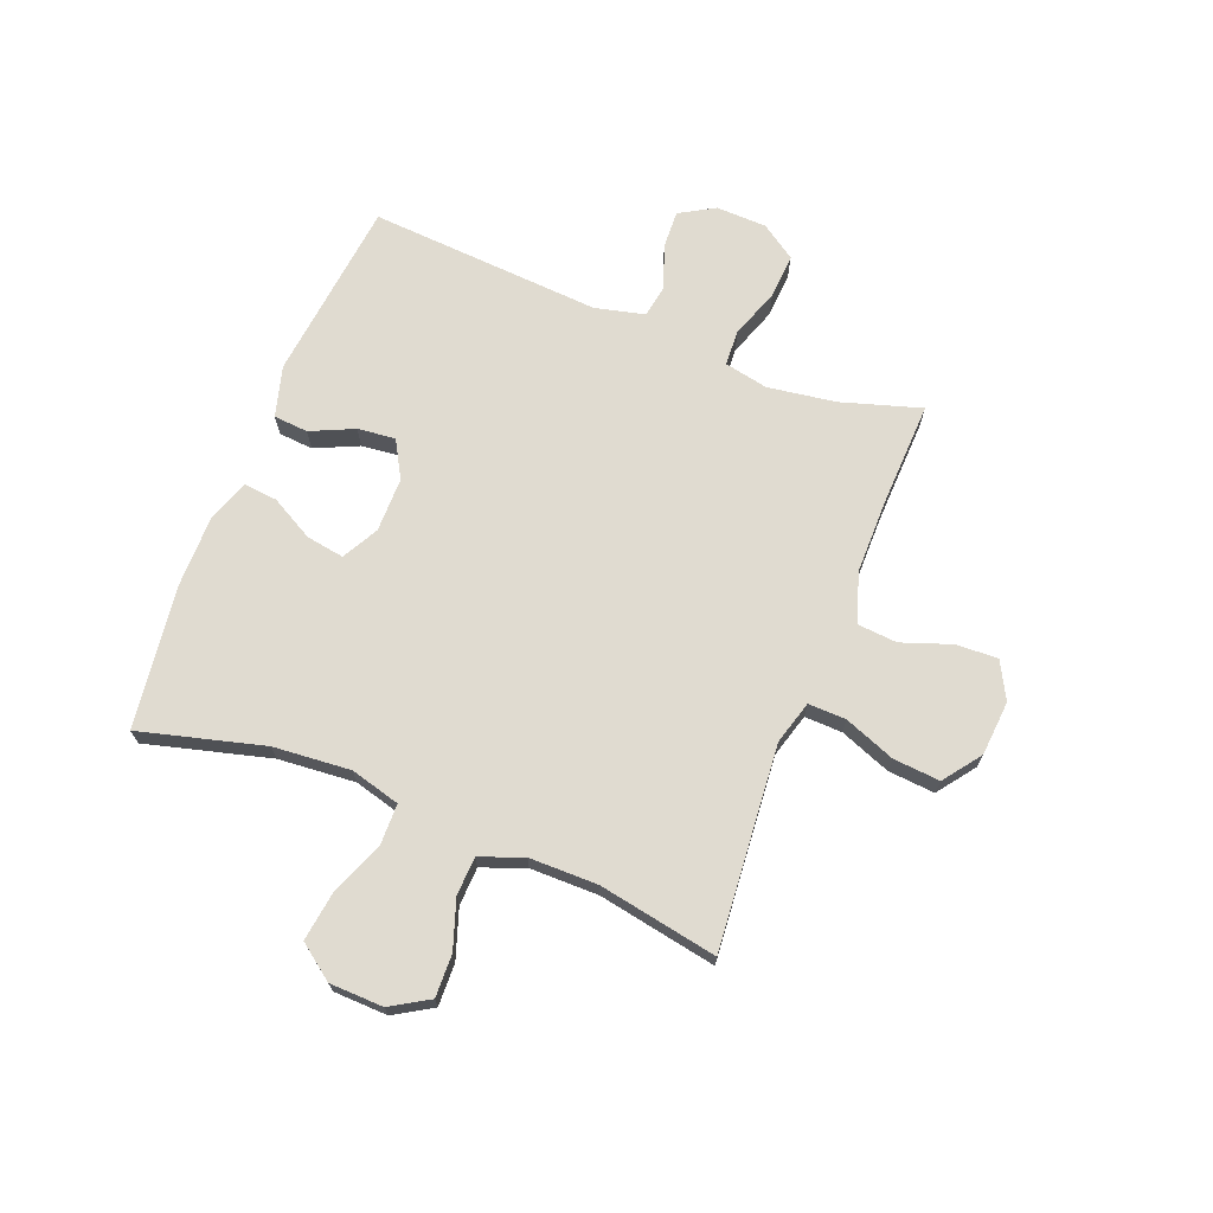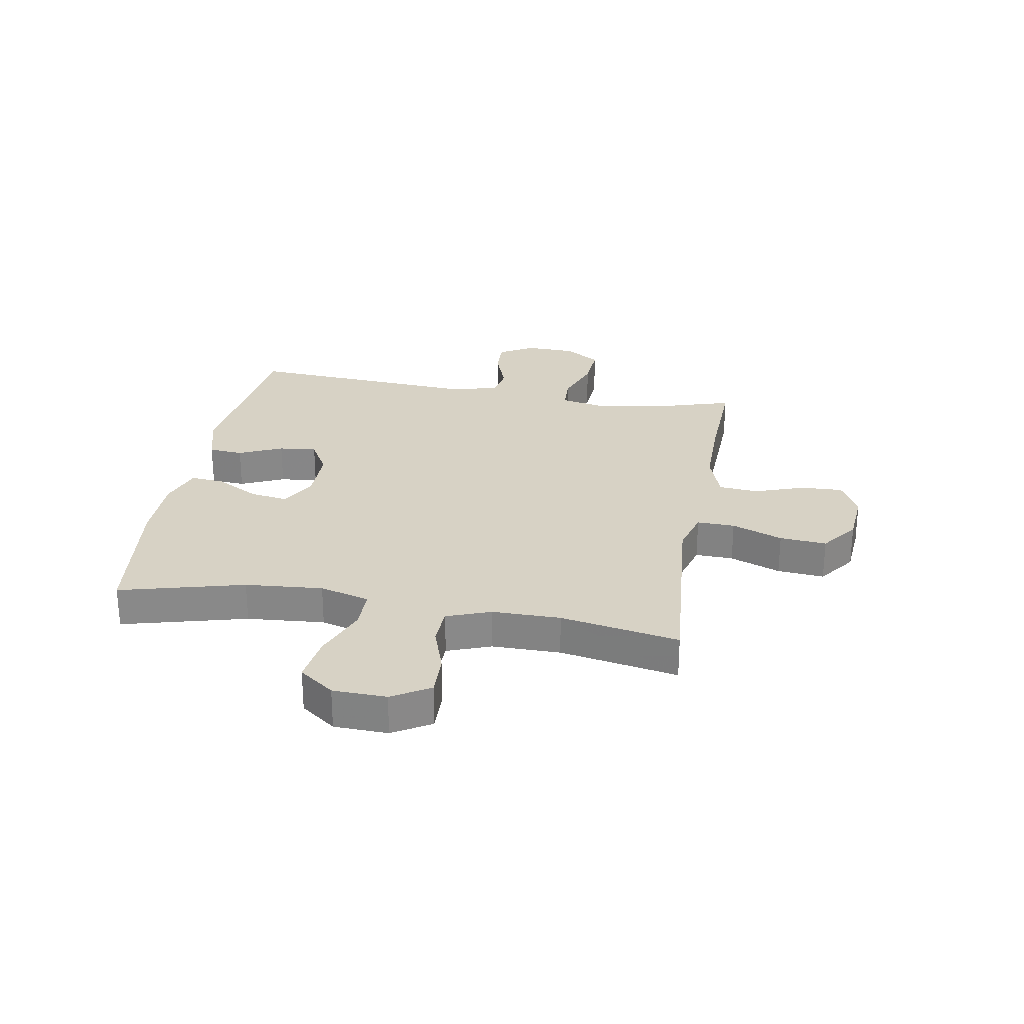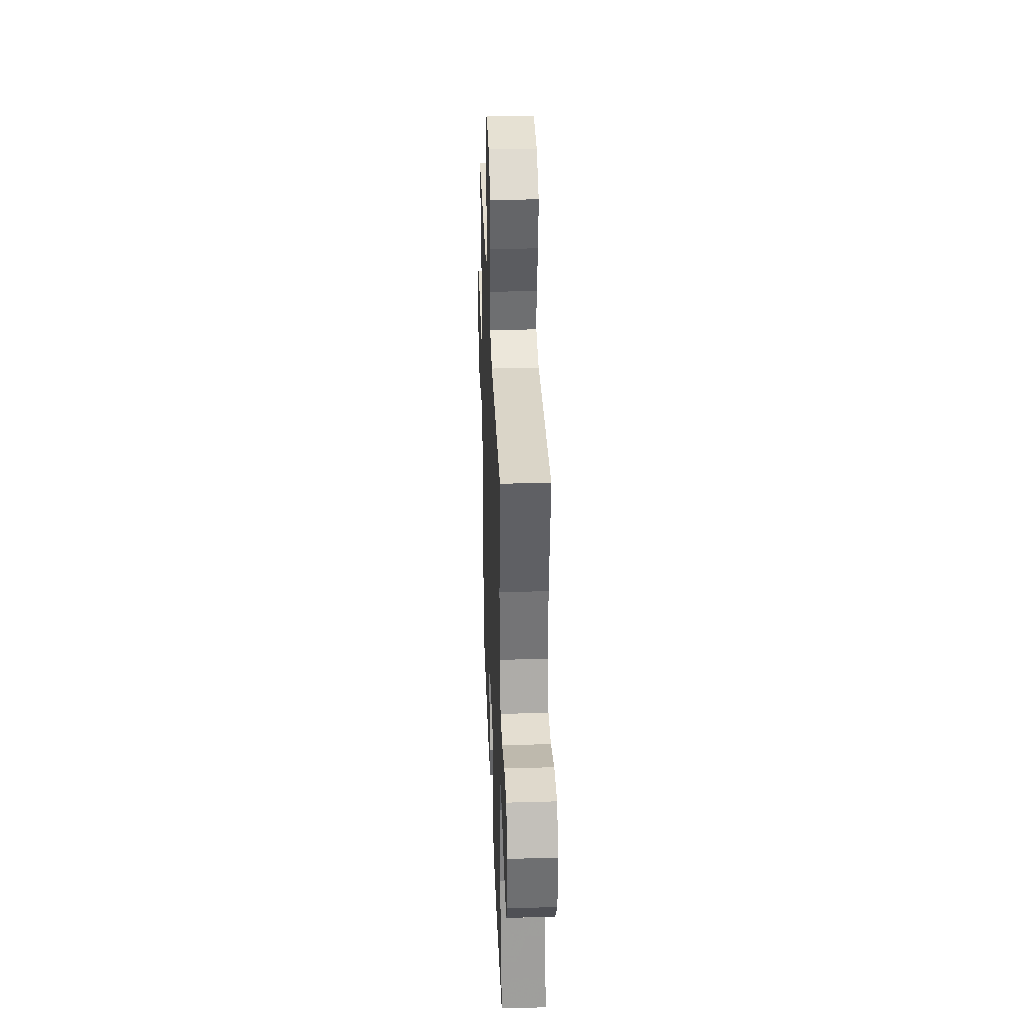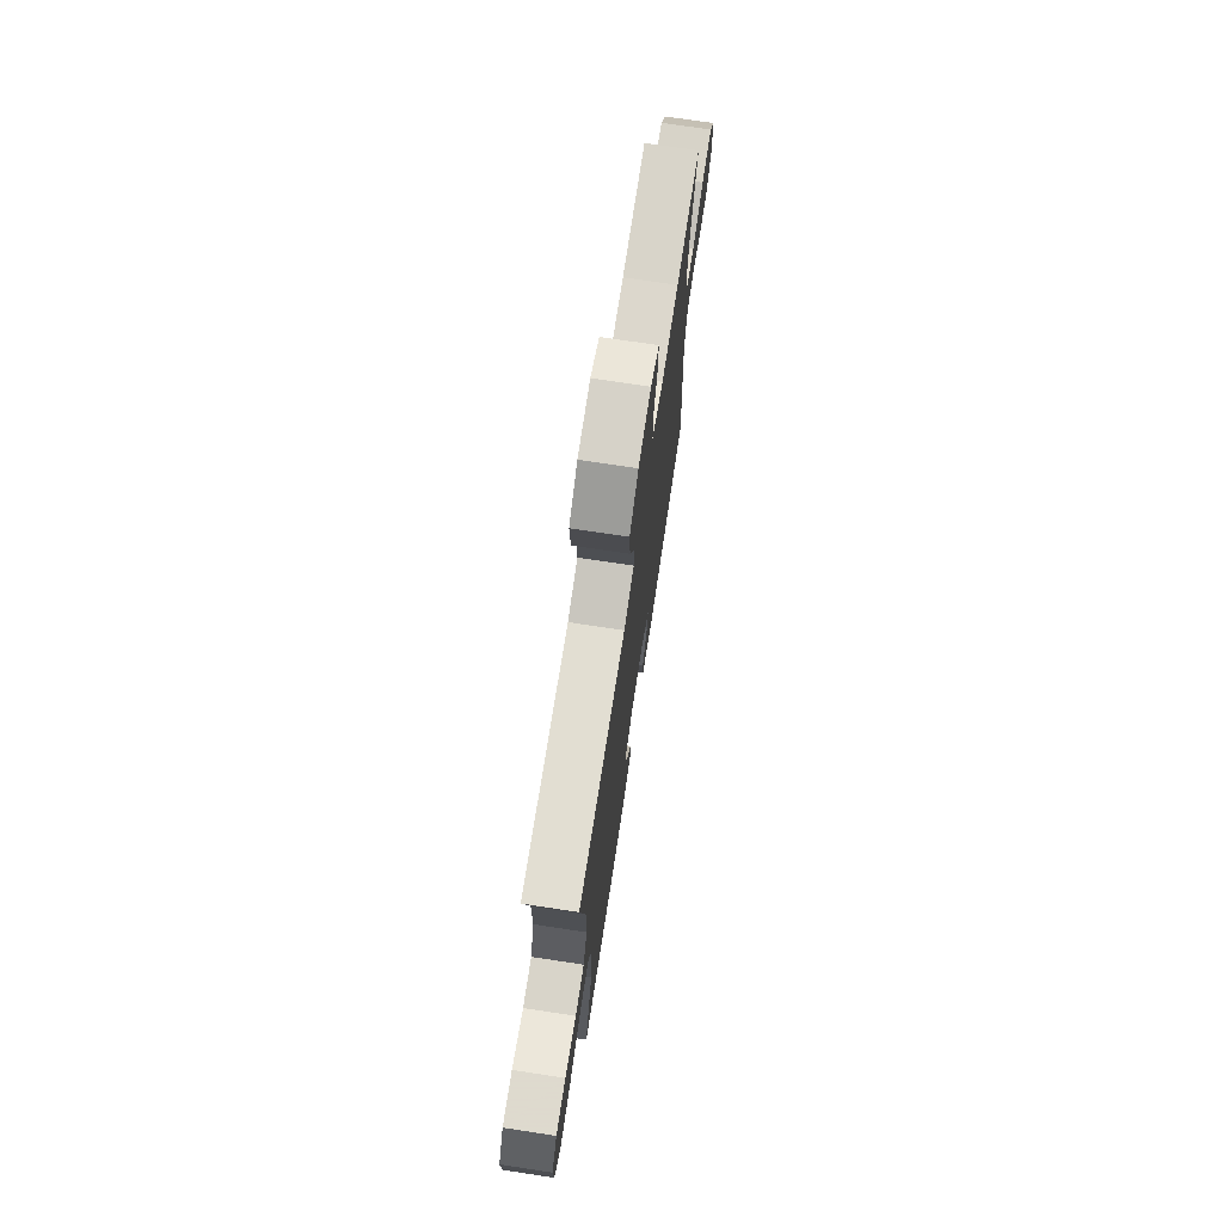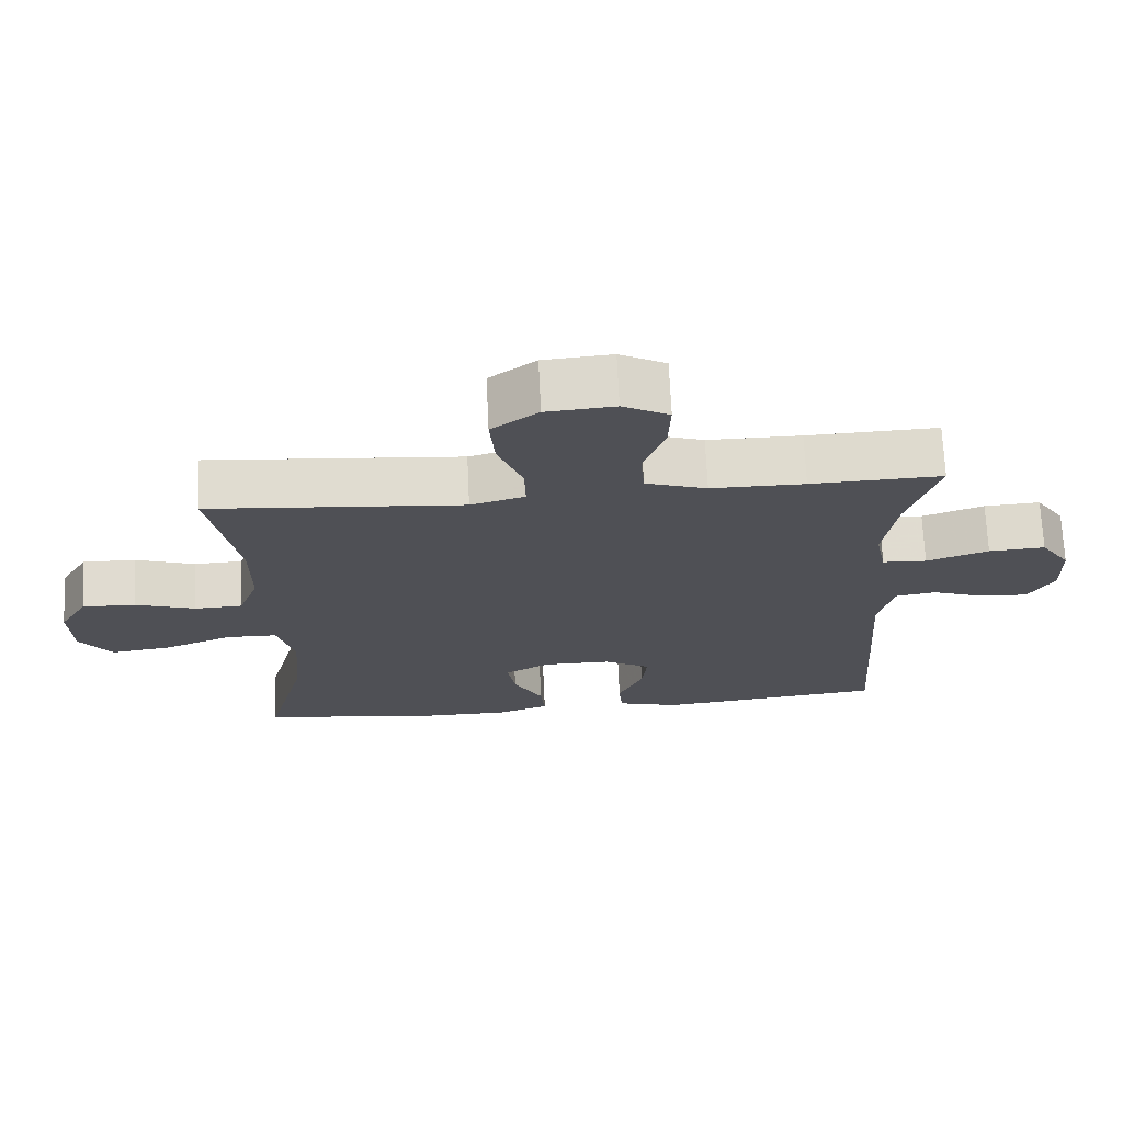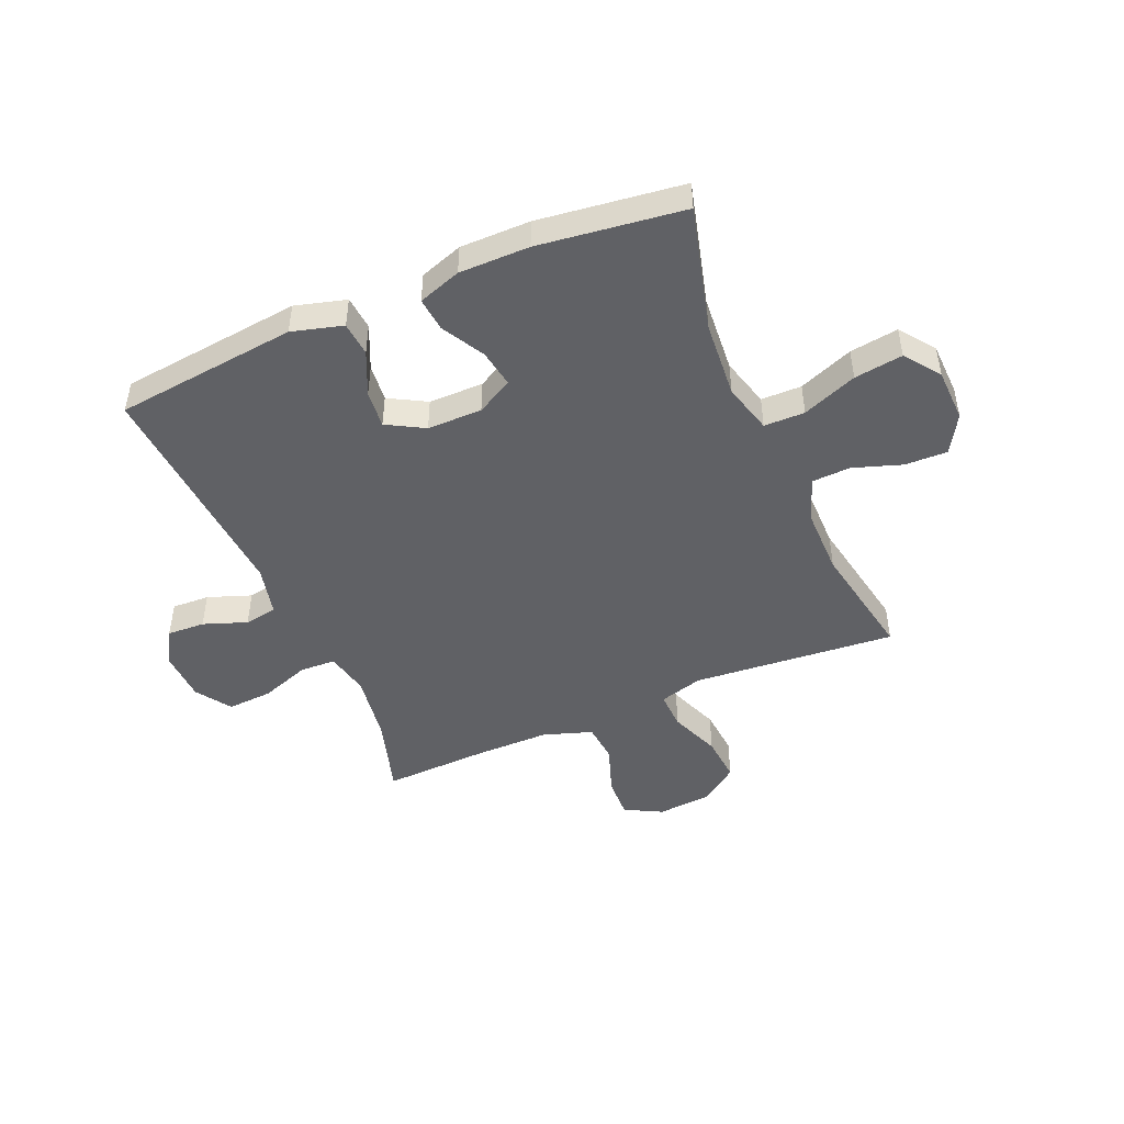
<metadata>
{"format":"obj","ext":"obj","renderer":"f3d","projection":"perspective","resolution":1024,"background":"white","views":[{"elev":69.8,"azim":-68.6,"up":"+Y"},{"elev":27.2,"azim":-80.1,"up":"+Y"},{"elev":33.9,"azim":-92.2,"up":"+Z"},{"elev":72.9,"azim":-81.4,"up":"+Z"},{"elev":70.5,"azim":-2.7,"up":"+Z"},{"elev":-47.1,"azim":-156.8,"up":"+Y"}]}
</metadata>
<code>
v -0.5 0.07 -0.5
v -0.442 0.07 -0.28
v -0.431 0.07 -0.143
v -0.455 0.07 -0.055
v -0.527 0.07 -0.054
v -0.624 0.07 -0.092
v -0.71 0.07 -0.104
v -0.756 0.07 -0.042
v -0.759 0.07 0.053
v -0.719 0.07 0.12
v -0.644 0.07 0.118
v -0.558 0.07 0.089
v -0.49 0.07 0.092
v -0.461 0.07 0.169
v -0.461 0.07 0.29
v -0.5 0.07 0.5
v -0.261 0.07 0.48
v -0.14 0.07 0.47
v -0.063 0.07 0.492
v -0.065 0.07 0.559
v -0.1 0.07 0.649
v -0.107 0.07 0.732
v -0.041 0.07 0.781
v 0.056 0.07 0.789
v 0.122 0.07 0.754
v 0.119 0.07 0.68
v 0.088 0.07 0.592
v 0.094 0.07 0.522
v 0.181 0.07 0.493
v 0.314 0.07 0.493
v 0.5 0.07 0.5
v 0.457 0.07 0.359
v 0.439 0.07 0.238
v 0.455 0.07 0.16
v 0.518 0.07 0.157
v 0.606 0.07 0.188
v 0.686 0.07 0.193
v 0.728 0.07 0.131
v 0.731 0.07 0.041
v 0.695 0.07 -0.021
v 0.628 0.07 -0.018
v 0.551 0.07 0.01
v 0.493 0.07 0
v 0.472 0.07 -0.088
v 0.5 0.07 -0.5
v 0.177 0.07 -0.536
v 0.087 0.07 -0.511
v 0.082 0.07 -0.45
v 0.117 0.07 -0.373
v 0.124 0.07 -0.306
v 0.058 0.07 -0.269
v -0.039 0.07 -0.269
v -0.103 0.07 -0.304
v -0.092 0.07 -0.371
v -0.05 0.07 -0.447
v -0.044 0.07 -0.507
v -0.12 0.07 -0.533
v -0.244 0.07 -0.533
v -0.5 0 -0.5
v -0.442 0 -0.28
v -0.431 0 -0.143
v -0.455 0 -0.055
v -0.527 0 -0.054
v -0.624 0 -0.092
v -0.71 0 -0.104
v -0.756 0 -0.042
v -0.759 0 0.053
v -0.719 0 0.12
v -0.644 0 0.118
v -0.558 0 0.089
v -0.49 0 0.092
v -0.461 0 0.169
v -0.461 0 0.29
v -0.5 0 0.5
v -0.261 0 0.48
v -0.14 0 0.47
v -0.063 0 0.492
v -0.065 0 0.559
v -0.1 0 0.649
v -0.107 0 0.732
v -0.041 0 0.781
v 0.056 0 0.789
v 0.122 0 0.754
v 0.119 0 0.68
v 0.088 0 0.592
v 0.094 0 0.522
v 0.181 0 0.493
v 0.314 0 0.493
v 0.5 0 0.5
v 0.457 0 0.359
v 0.439 0 0.238
v 0.455 0 0.16
v 0.518 0 0.157
v 0.606 0 0.188
v 0.686 0 0.193
v 0.728 0 0.131
v 0.731 0 0.041
v 0.695 0 -0.021
v 0.628 0 -0.018
v 0.551 0 0.01
v 0.493 0 0
v 0.472 0 -0.088
v 0.5 0 -0.5
v 0.177 0 -0.536
v 0.087 0 -0.511
v 0.082 0 -0.45
v 0.117 0 -0.373
v 0.124 0 -0.306
v 0.058 0 -0.269
v -0.039 0 -0.269
v -0.103 0 -0.304
v -0.092 0 -0.371
v -0.05 0 -0.447
v -0.044 0 -0.507
v -0.12 0 -0.533
v -0.244 0 -0.533
f 57 58 1 2
f 54 55 56 57
f 53 54 57 2
f 52 53 2 3
f 51 52 3 4
f 46 47 48 49
f 44 45 46 49
f 43 44 49 50
f 39 40 41 42
f 37 38 39 42
f 35 36 37 42
f 34 35 42 43
f 30 31 32
f 29 30 32 33
f 28 29 33 34
f 24 25 26 27
f 24 27 28
f 23 24 28
f 20 21 22 23
f 19 20 23 28
f 18 19 28 34
f 15 16 17
f 14 15 17 18
f 13 14 18 34
f 9 10 11 12
f 9 12 13
f 5 6 7 8
f 4 5 8 9
f 34 43 50 51
f 34 51 4
f 4 9 13 34
f 60 59 116 115
f 115 114 113 112
f 60 115 112 111
f 61 60 111 110
f 62 61 110 109
f 107 106 105 104
f 107 104 103 102
f 108 107 102 101
f 100 99 98 97
f 100 97 96 95
f 100 95 94 93
f 101 100 93 92
f 90 89 88
f 91 90 88 87
f 92 91 87 86
f 85 84 83 82
f 86 85 82
f 86 82 81
f 81 80 79 78
f 86 81 78 77
f 92 86 77 76
f 75 74 73
f 76 75 73 72
f 92 76 72 71
f 70 69 68 67
f 71 70 67
f 66 65 64 63
f 67 66 63 62
f 109 108 101 92
f 62 109 92
f 92 71 67 62
f 1 59 60 2
f 2 60 61 3
f 3 61 62 4
f 4 62 63 5
f 5 63 64 6
f 6 64 65 7
f 7 65 66 8
f 8 66 67 9
f 9 67 68 10
f 10 68 69 11
f 11 69 70 12
f 12 70 71 13
f 13 71 72 14
f 14 72 73 15
f 15 73 74 16
f 16 74 75 17
f 17 75 76 18
f 18 76 77 19
f 19 77 78 20
f 20 78 79 21
f 21 79 80 22
f 22 80 81 23
f 23 81 82 24
f 24 82 83 25
f 25 83 84 26
f 26 84 85 27
f 27 85 86 28
f 28 86 87 29
f 29 87 88 30
f 30 88 89 31
f 31 89 90 32
f 32 90 91 33
f 33 91 92 34
f 34 92 93 35
f 35 93 94 36
f 36 94 95 37
f 37 95 96 38
f 38 96 97 39
f 39 97 98 40
f 40 98 99 41
f 41 99 100 42
f 42 100 101 43
f 43 101 102 44
f 44 102 103 45
f 45 103 104 46
f 46 104 105 47
f 47 105 106 48
f 48 106 107 49
f 49 107 108 50
f 50 108 109 51
f 51 109 110 52
f 52 110 111 53
f 53 111 112 54
f 54 112 113 55
f 55 113 114 56
f 56 114 115 57
f 57 115 116 58
f 58 116 59 1

</code>
